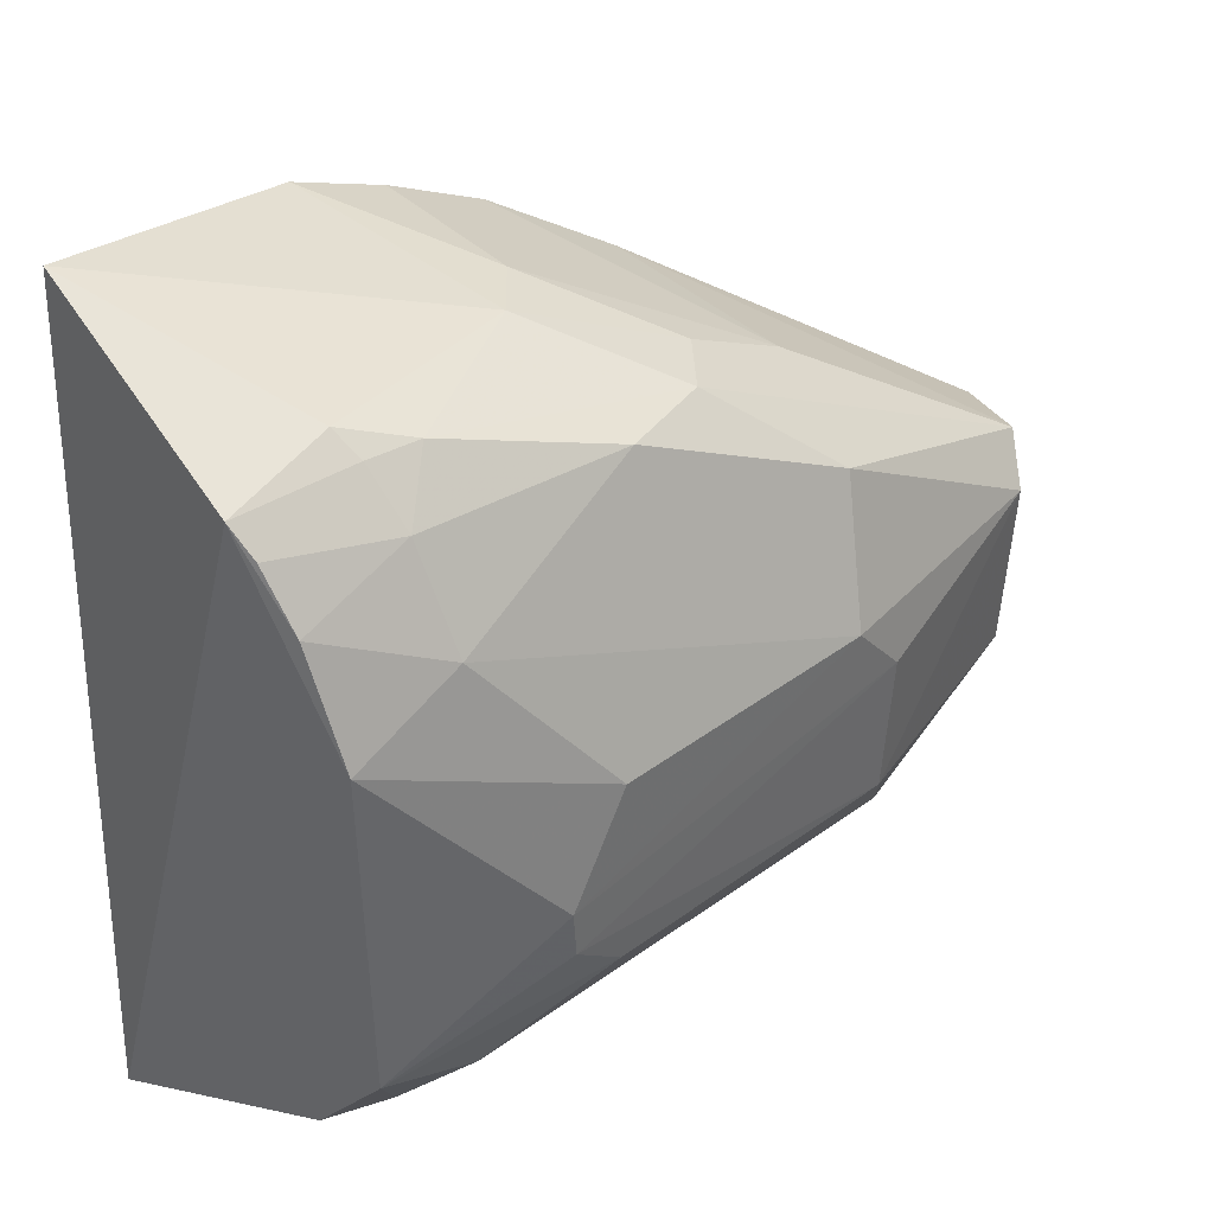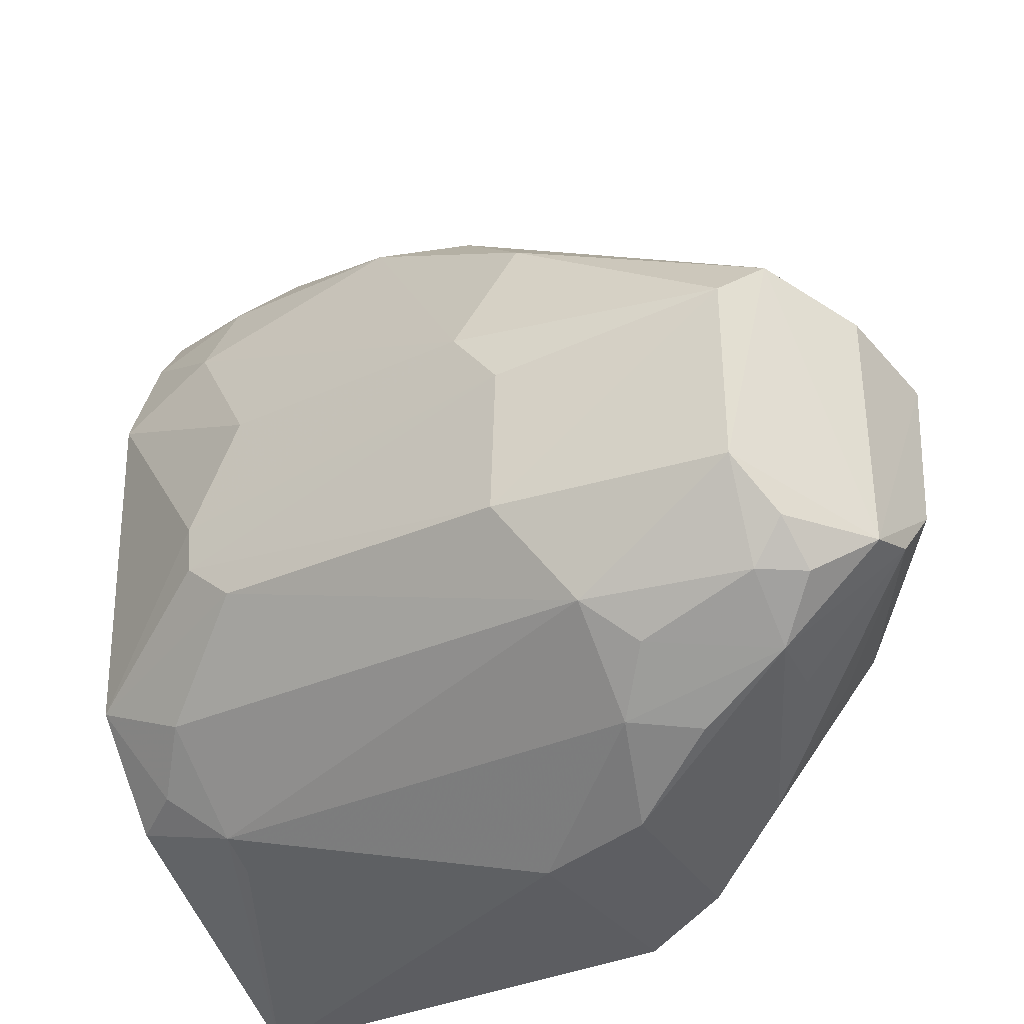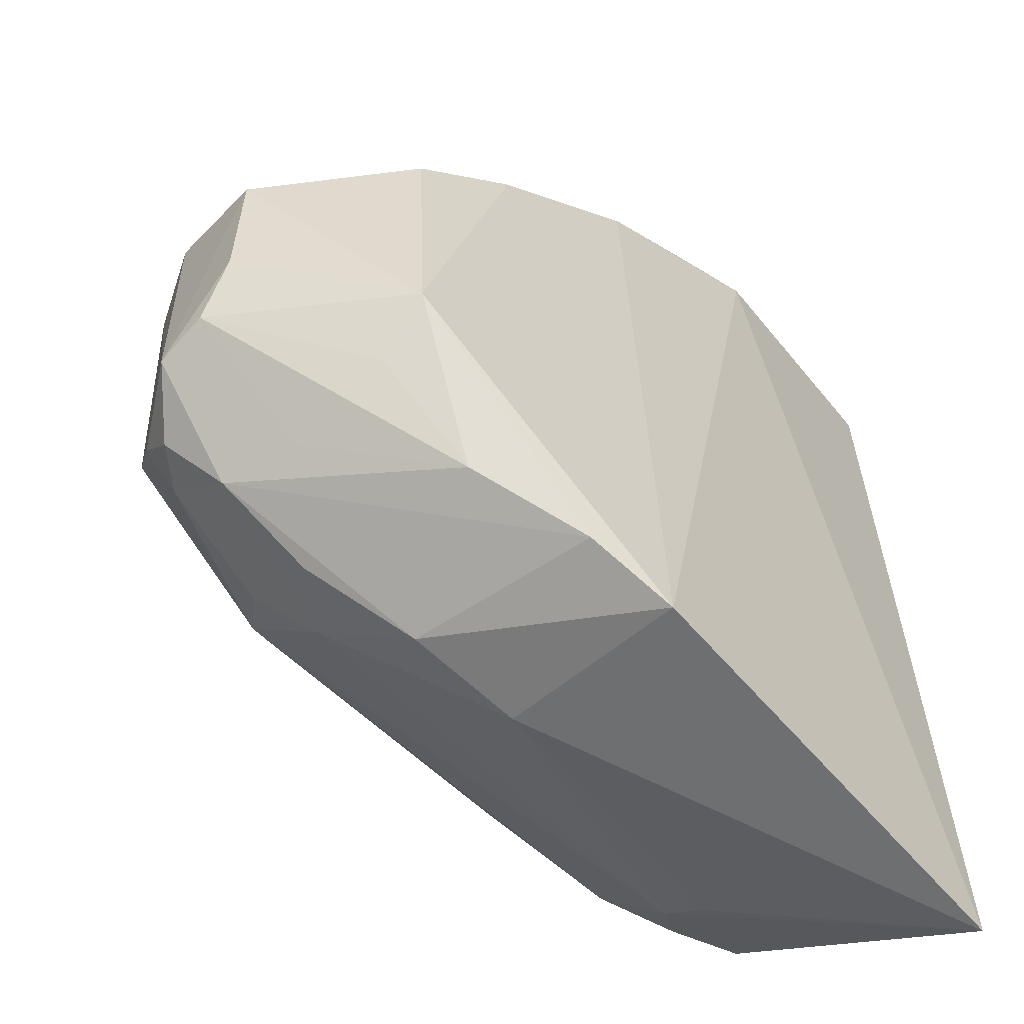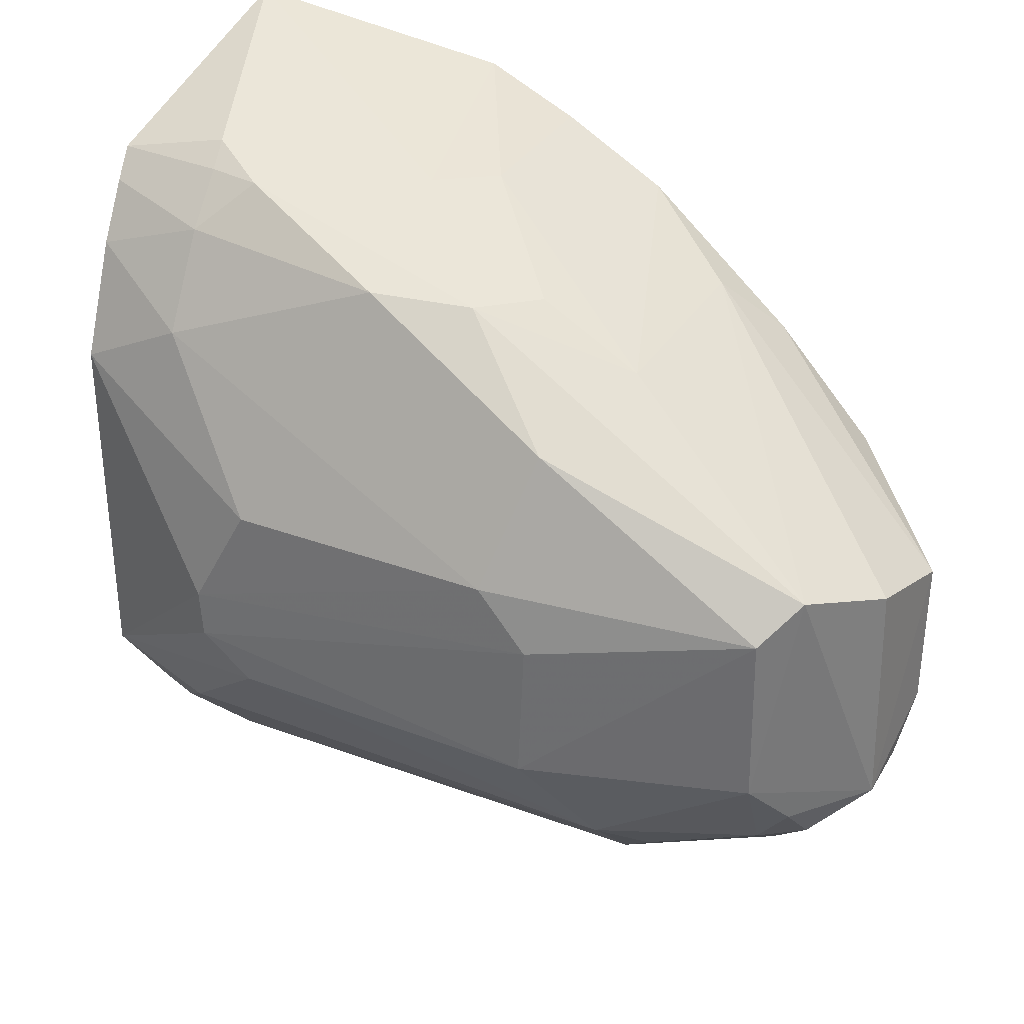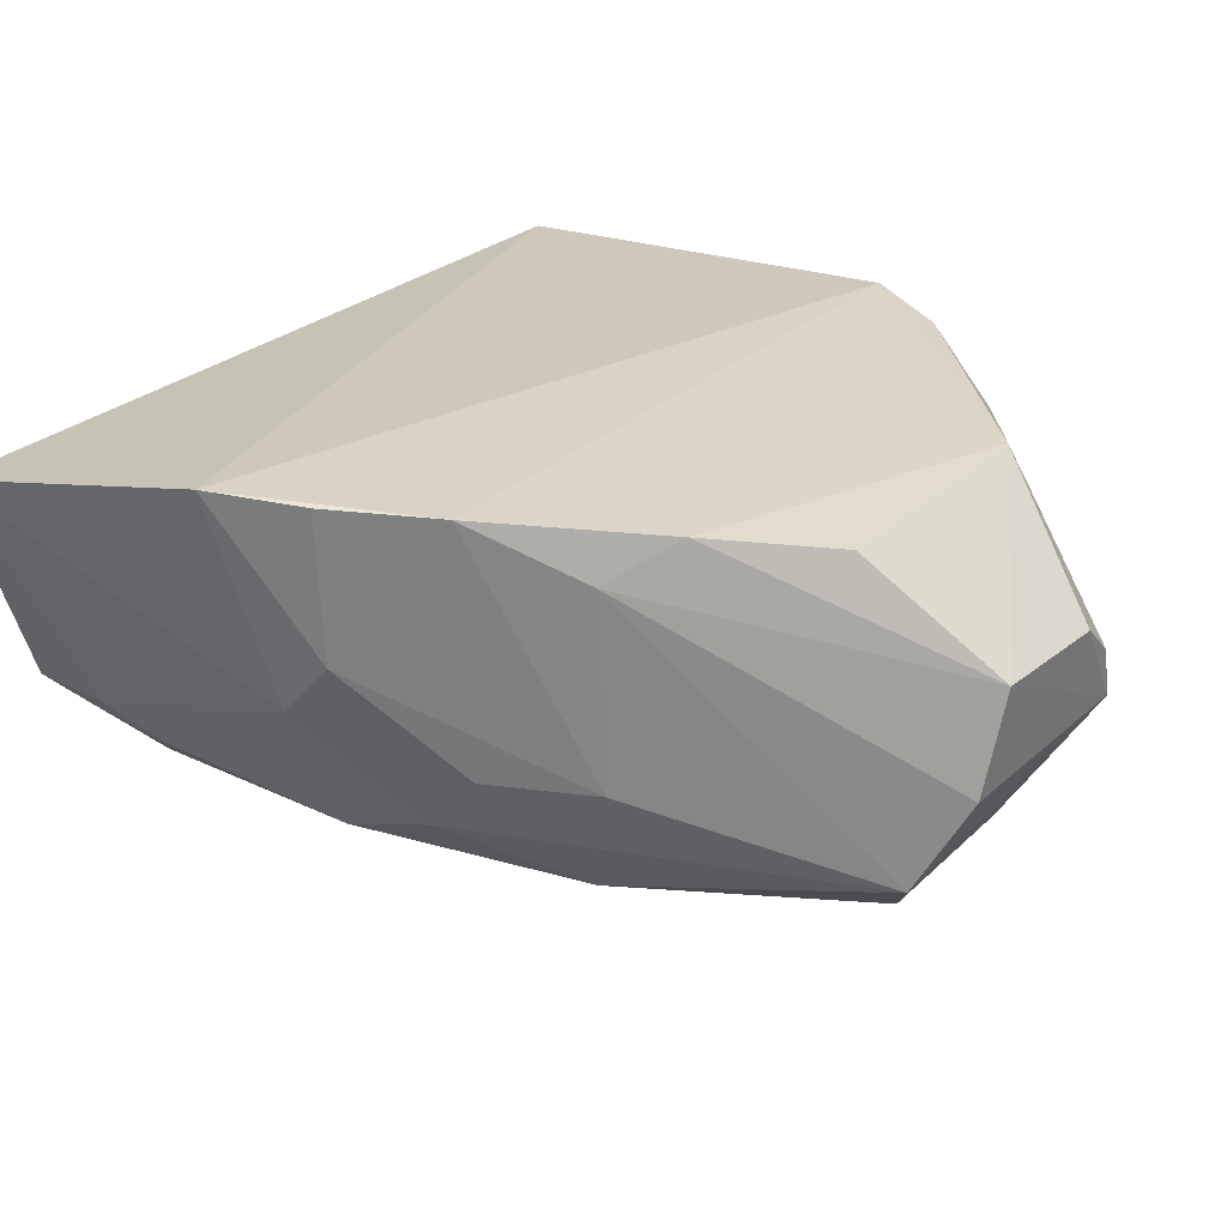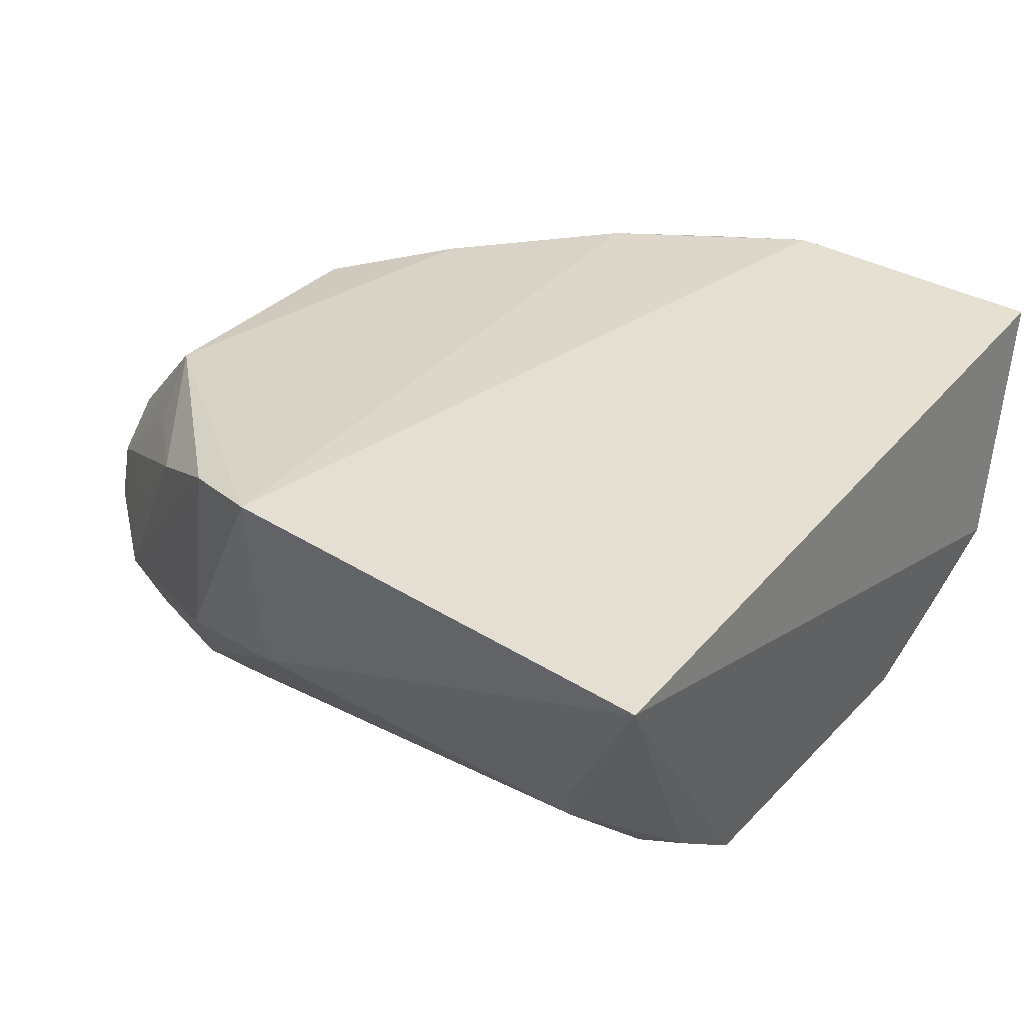
<metadata>
{"format":"obj","ext":"obj","renderer":"f3d","projection":"perspective","resolution":1024,"background":"white","views":[{"elev":39.4,"azim":-42.6,"up":"+Z"},{"elev":-30.3,"azim":34.5,"up":"+Z"},{"elev":-57.3,"azim":134.5,"up":"+Z"},{"elev":31.2,"azim":28.6,"up":"+Z"},{"elev":25.9,"azim":36.8,"up":"+Y"},{"elev":32.9,"azim":-145.2,"up":"+Y"}]}
</metadata>
<code>
v 0.3998 -0.2882 -0.3415
v 0.4908 -0.2371 -0.4057
v 0.478 -0.2635 -0.3356
v 0.2707 -0.1796 -0.2394
v 0.2616 -0.1795 -0.4737
v 0.4609 -0.1804 -0.3345
v 0.3543 -0.2623 -0.2802
v 0.4697 -0.2718 -0.3912
v 0.4932 -0.2111 -0.3506
v 0.3642 -0.1707 -0.2631
v 0.4067 -0.1748 -0.459
v 0.4092 -0.2732 -0.308
v 0.2711 -0.2718 -0.4068
v 0.4702 -0.2741 -0.3448
v 0.4905 -0.239 -0.344
v 0.3919 -0.1714 -0.2779
v 0.3926 -0.2395 -0.2829
v 0.3391 -0.1691 -0.2527
v 0.4247 -0.249 -0.4414
v 0.4593 -0.1786 -0.4055
v 0.2697 -0.2716 -0.3148
v 0.411 -0.2873 -0.3943
v 0.4332 -0.1757 -0.3093
v 0.4188 -0.1866 -0.2947
v 0.3644 -0.2113 -0.2654
v 0.38 -0.2545 -0.2819
v 0.3841 -0.1707 -0.4679
v 0.2986 -0.2495 -0.4423
v 0.4651 -0.2401 -0.4291
v 0.4929 -0.2123 -0.389
v 0.4333 -0.1881 -0.4439
v 0.3127 -0.2887 -0.3697
v 0.2985 -0.2724 -0.3008
v 0.2656 -0.2426 -0.2652
v 0.413 -0.2882 -0.3569
v 0.4268 -0.2727 -0.4188
v 0.4198 -0.2403 -0.2971
v 0.3516 -0.2256 -0.2638
v 0.384 -0.2222 -0.4626
v 0.2693 -0.2501 -0.4346
v 0.4777 -0.2491 -0.4158
v 0.4912 -0.2231 -0.4021
v 0.3273 -0.288 -0.3932
v 0.3283 -0.2884 -0.3415
v 0.2688 -0.2595 -0.2863
v 0.3136 -0.2886 -0.3822
v 0.3106 -0.248 -0.2647
v 0.2971 -0.2387 -0.4479
v 0.4141 -0.2249 -0.4573
v 0.298 -0.2724 -0.4179
v 0.4763 -0.2596 -0.4047
v 0.4368 -0.2605 -0.4277
v 0.46 -0.2197 -0.4286
v 0.4579 -0.1929 -0.4186
v 0.298 -0.2586 -0.2764
v 0.2946 -0.2389 -0.2589
v 0.4402 -0.2368 -0.4425
v 0.2845 -0.2591 -0.4307
v 0.4671 -0.2576 -0.4158
v 0.2967 -0.2464 -0.2642
v 0.2674 -0.2497 -0.272
f 8 2 3
f 12 7 1
f 14 8 3
f 14 12 1
f 14 3 12
f 15 3 2
f 15 2 9
f 18 5 4
f 18 10 16
f 20 6 9
f 21 5 13
f 22 8 14
f 23 9 6
f 23 6 20
f 24 3 15
f 24 23 16
f 24 15 9
f 24 9 23
f 25 16 10
f 25 10 18
f 26 12 3
f 26 7 12
f 27 5 18
f 27 18 16
f 27 20 11
f 27 23 20
f 27 16 23
f 30 20 9
f 30 9 2
f 31 11 20
f 31 29 11
f 32 21 13
f 33 1 7
f 34 4 5
f 34 5 21
f 35 22 14
f 35 14 1
f 35 1 32
f 36 8 22
f 36 28 19
f 37 3 24
f 37 26 3
f 37 17 26
f 37 24 16
f 37 25 17
f 37 16 25
f 38 25 18
f 38 18 4
f 38 26 17
f 38 17 25
f 39 5 27
f 39 19 28
f 40 13 5
f 40 5 28
f 41 29 2
f 42 2 29
f 42 30 2
f 42 20 30
f 43 36 22
f 44 32 1
f 44 1 33
f 44 33 21
f 44 21 32
f 45 34 21
f 45 21 33
f 46 35 32
f 46 22 35
f 46 43 22
f 46 32 13
f 46 13 43
f 47 7 26
f 47 26 38
f 48 39 28
f 48 28 5
f 48 5 39
f 49 19 39
f 49 11 29
f 49 39 27
f 49 27 11
f 50 43 13
f 50 28 36
f 50 36 43
f 51 41 2
f 51 2 8
f 52 36 19
f 52 19 29
f 53 42 29
f 53 29 31
f 53 31 42
f 54 42 31
f 54 31 20
f 54 20 42
f 55 45 33
f 55 33 7
f 55 7 47
f 56 47 38
f 56 38 4
f 56 4 34
f 57 49 29
f 57 29 19
f 57 19 49
f 58 40 28
f 58 28 50
f 58 50 13
f 58 13 40
f 59 51 8
f 59 8 36
f 59 36 52
f 59 41 51
f 59 52 29
f 59 29 41
f 60 55 47
f 60 34 55
f 60 56 34
f 60 47 56
f 61 55 34
f 61 34 45
f 61 45 55

</code>
